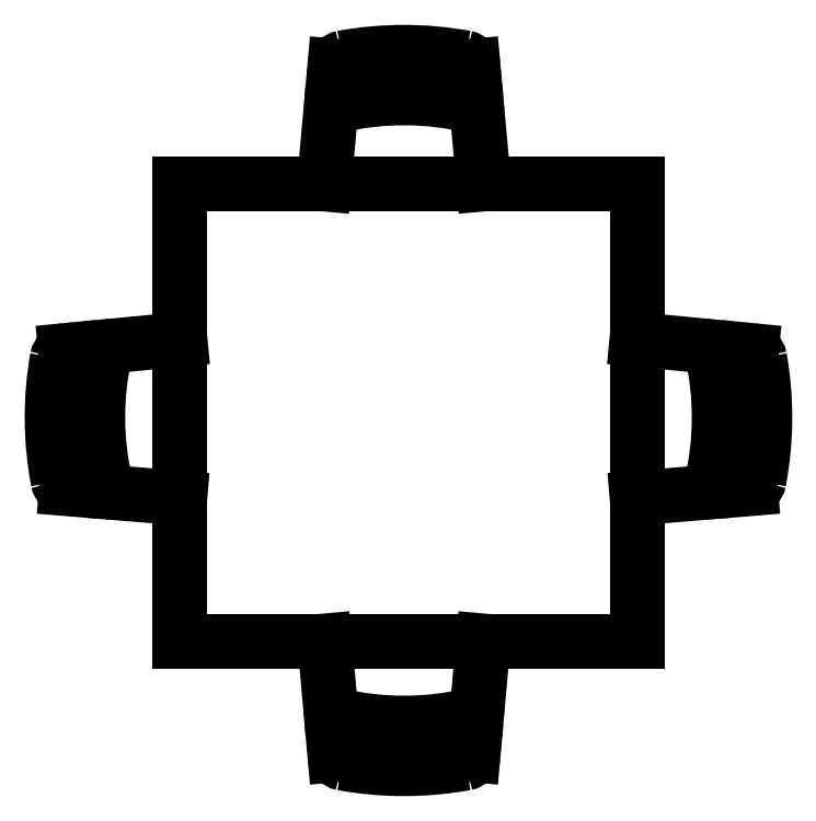
<metadata>
{"format":"dxf","ext":"dxf","renderer":"ezdxf+matplotlib","layout":"modelspace","background":"white","min_lineweight":24,"dpi":150}
</metadata>
<code>
0
SECTION
2
ENTITIES
0
LINE
8
0
10
281.5
20
78.82
30
0
11
281.5
21
78.97
31
0
0
LINE
8
0
10
281.8
20
78.82
30
0
11
281.9
21
78.97
31
0
0
ARC
8
0
10
281.8
20
78.73
30
0
40
0.02
50
354.9
51
100.7
0
LINE
8
0
10
281.8
20
78.72
30
0
11
281.8
21
78.73
31
0
0
ARC
8
0
10
281.8
20
78.72
30
0
40
0.02
50
280.4
51
354.9
0
ARC
8
0
10
281.5
20
78.73
30
0
40
0.02
50
79.33
51
185.1
0
LINE
8
0
10
281.5
20
78.72
30
0
11
281.5
21
78.73
31
0
0
ARC
8
0
10
281.5
20
78.72
30
0
40
0.02
50
185.1
51
259.6
0
ARC
8
0
10
281.7
20
79.43
30
0
40
0.6946
50
259.3
51
280.7
0
ARC
8
0
10
281.7
20
79.43
30
0
40
0.7446
50
259.6
51
280.4
0
ARC
8
0
10
281.8
20
78.82
30
0
40
0.02
50
283
51
354.9
0
ARC
8
0
10
281.5
20
78.82
30
0
40
0.02
50
185.1
51
257
0
ARC
8
0
10
281.7
20
79.43
30
0
40
0.6446
50
257
51
283
0
ARC
8
0
10
281.7
20
79.51
30
0
40
0.7446
50
79.56
51
100.4
0
LINE
8
0
10
281.8
20
80.23
30
0
11
281.8
21
80.22
31
0
0
ARC
8
0
10
281.8
20
80.21
30
0
40
0.02
50
259.3
51
5.119
0
ARC
8
0
10
281.8
20
80.12
30
0
40
0.02
50
5.119
51
76.98
0
ARC
8
0
10
281.7
20
79.51
30
0
40
0.6946
50
79.33
51
100.7
0
ARC
8
0
10
281.7
20
79.51
30
0
40
0.6446
50
76.98
51
103
0
LINE
8
0
10
281.5
20
80.23
30
0
11
281.5
21
80.22
31
0
0
ARC
8
0
10
281.5
20
80.21
30
0
40
0.02
50
174.9
51
280.7
0
ARC
8
0
10
281.5
20
80.12
30
0
40
0.02
50
103
51
174.9
0
ARC
8
0
10
281.8
20
80.23
30
0
40
0.02
50
5.119
51
79.56
0
ARC
8
0
10
281.5
20
80.23
30
0
40
0.02
50
100.4
51
174.9
0
LINE
8
0
10
281
20
79.61
30
0
11
281.2
21
79.63
31
0
0
ARC
8
0
10
281
20
79.59
30
0
40
0.02
50
95.51
51
167.4
0
ARC
8
0
10
280.9
20
79.58
30
0
40
0.02
50
95.51
51
169.9
0
LINE
8
0
10
280.9
20
79.6
30
0
11
280.9
21
79.61
31
0
0
ARC
8
0
10
281
20
79.59
30
0
40
0.02
50
349.7
51
95.51
0
ARC
8
0
10
281
20
79.31
30
0
40
0.02
50
193.4
51
265.3
0
ARC
8
0
10
280.9
20
79.32
30
0
40
0.02
50
190.8
51
265.3
0
LINE
8
0
10
280.9
20
79.3
30
0
11
281
21
79.3
31
0
0
ARC
8
0
10
281
20
79.32
30
0
40
0.02
50
265.3
51
11.05
0
ARC
8
0
10
281.7
20
79.46
30
0
40
0.6446
50
167.4
51
193.4
0
ARC
8
0
10
281.7
20
79.46
30
0
40
0.7446
50
169.9
51
190.8
0
ARC
8
0
10
281.7
20
79.46
30
0
40
0.6946
50
169.7
51
191.1
0
ARC
8
0
10
281.7
20
79.46
30
0
40
0.6946
50
348.9
51
10.28
0
ARC
8
0
10
281.7
20
79.46
30
0
40
0.7446
50
349.2
51
10.06
0
ARC
8
0
10
281.7
20
79.46
30
0
40
0.6446
50
346.6
51
12.63
0
ARC
8
0
10
282.4
20
79.32
30
0
40
0.02
50
168.9
51
274.7
0
LINE
8
0
10
282.4
20
79.3
30
0
11
282.4
21
79.3
31
0
0
ARC
8
0
10
282.4
20
79.32
30
0
40
0.02
50
274.7
51
349.2
0
ARC
8
0
10
282.3
20
79.31
30
0
40
0.02
50
274.7
51
346.6
0
ARC
8
0
10
282.4
20
79.59
30
0
40
0.02
50
84.49
51
190.3
0
LINE
8
0
10
282.4
20
79.6
30
0
11
282.4
21
79.61
31
0
0
ARC
8
0
10
282.4
20
79.58
30
0
40
0.02
50
10.06
51
84.49
0
ARC
8
0
10
282.3
20
79.59
30
0
40
0.02
50
12.63
51
84.49
0
LINE
8
0
10
282.3
20
79.61
30
0
11
282.2
21
79.63
31
0
0
LINE
8
0
10
281.2
20
79.97
30
0
11
281.2
21
78.97
31
0
0
LINE
8
0
10
281.2
20
78.97
30
0
11
282.2
21
78.97
31
0
0
LINE
8
0
10
282.2
20
79.97
30
0
11
282.2
21
78.97
31
0
0
LINE
8
0
10
281.2
20
79.97
30
0
11
282.2
21
79.97
31
0
0
LINE
8
0
10
281
20
79.29
30
0
11
281.2
21
79.28
31
0
0
LINE
8
0
10
281.5
20
80.12
30
0
11
281.5
21
79.97
31
0
0
LINE
8
0
10
281.8
20
80.12
30
0
11
281.9
21
79.97
31
0
0
LINE
8
0
10
282.3
20
79.29
30
0
11
282.2
21
79.28
31
0
0
ENDSEC
0
EOF

</code>
